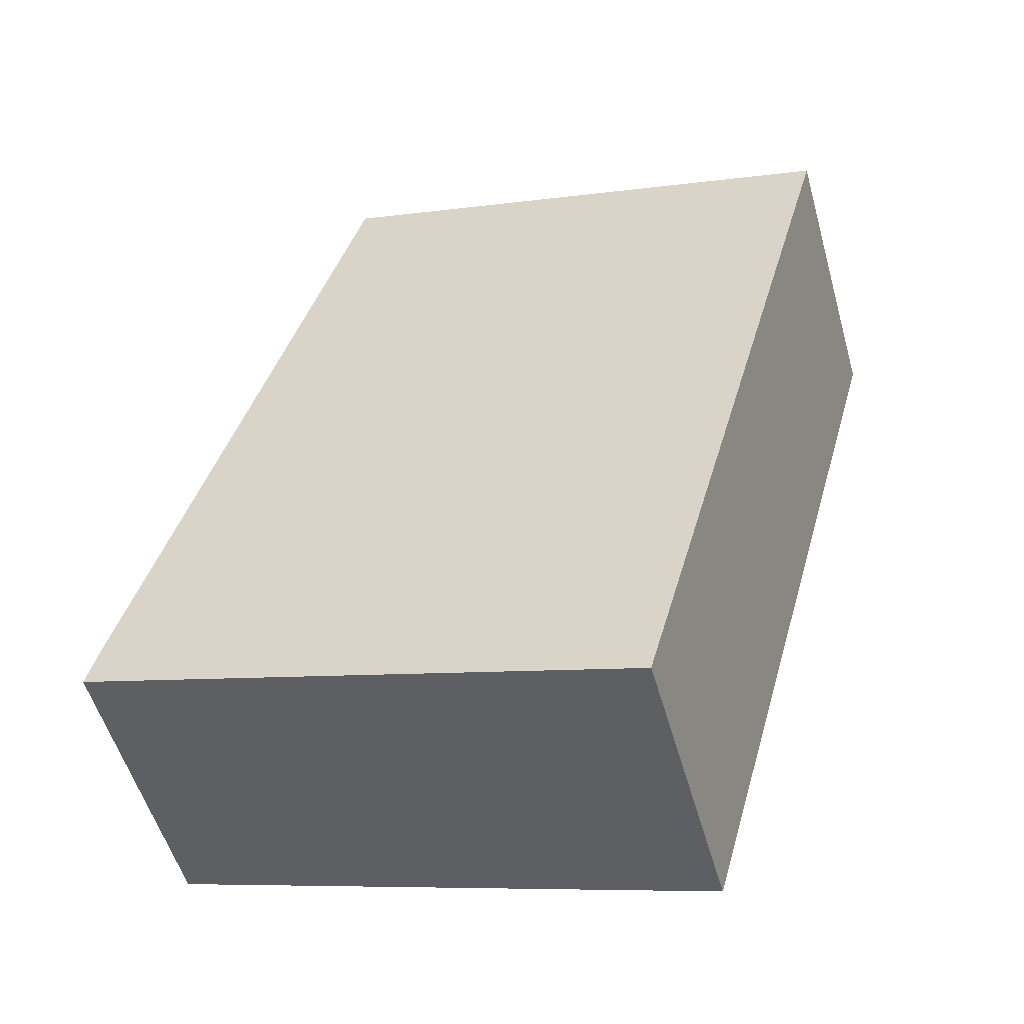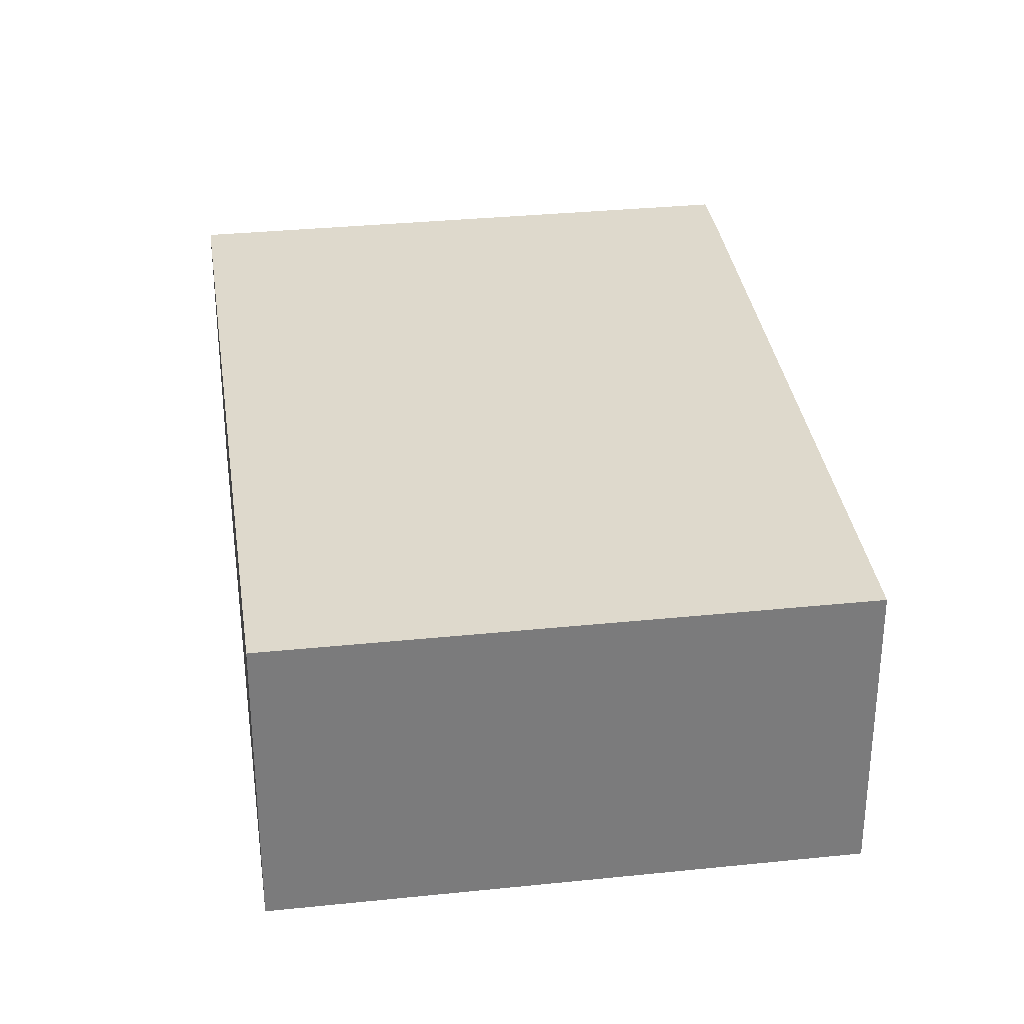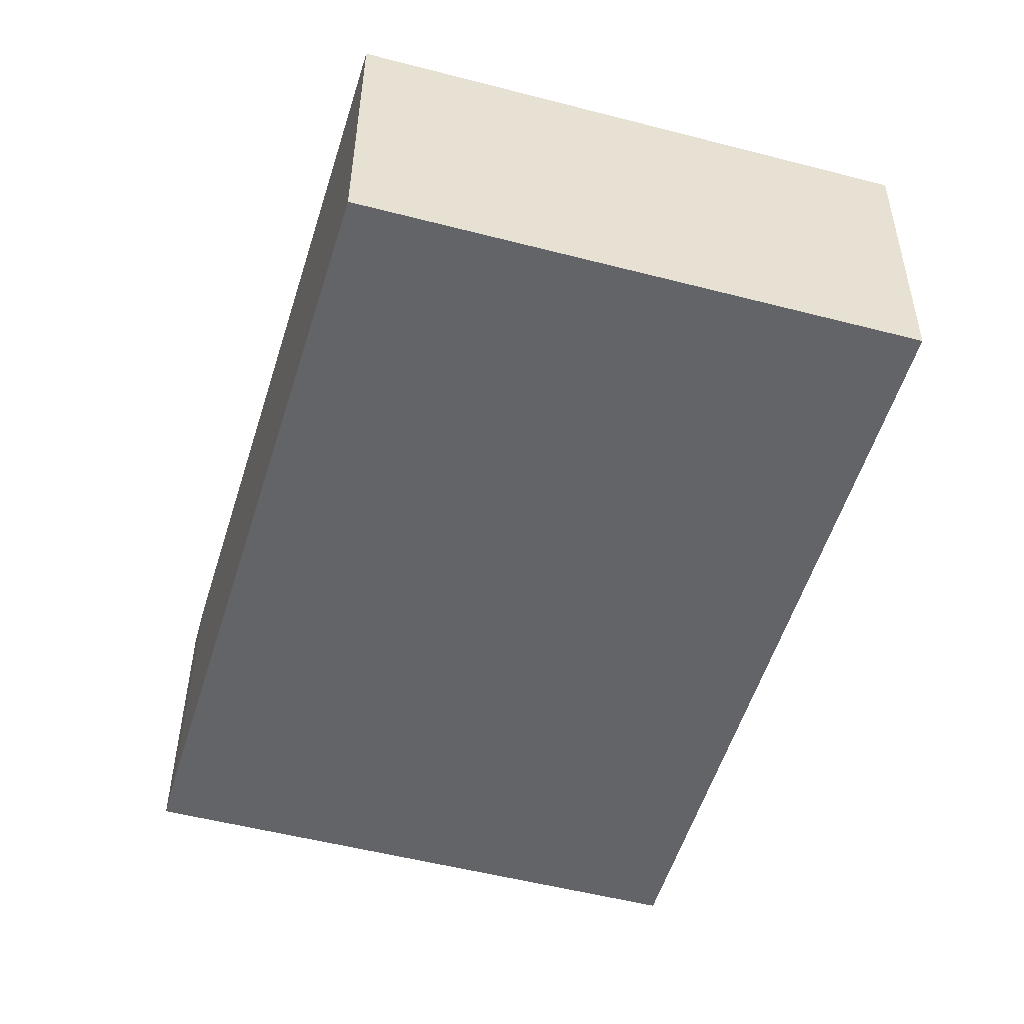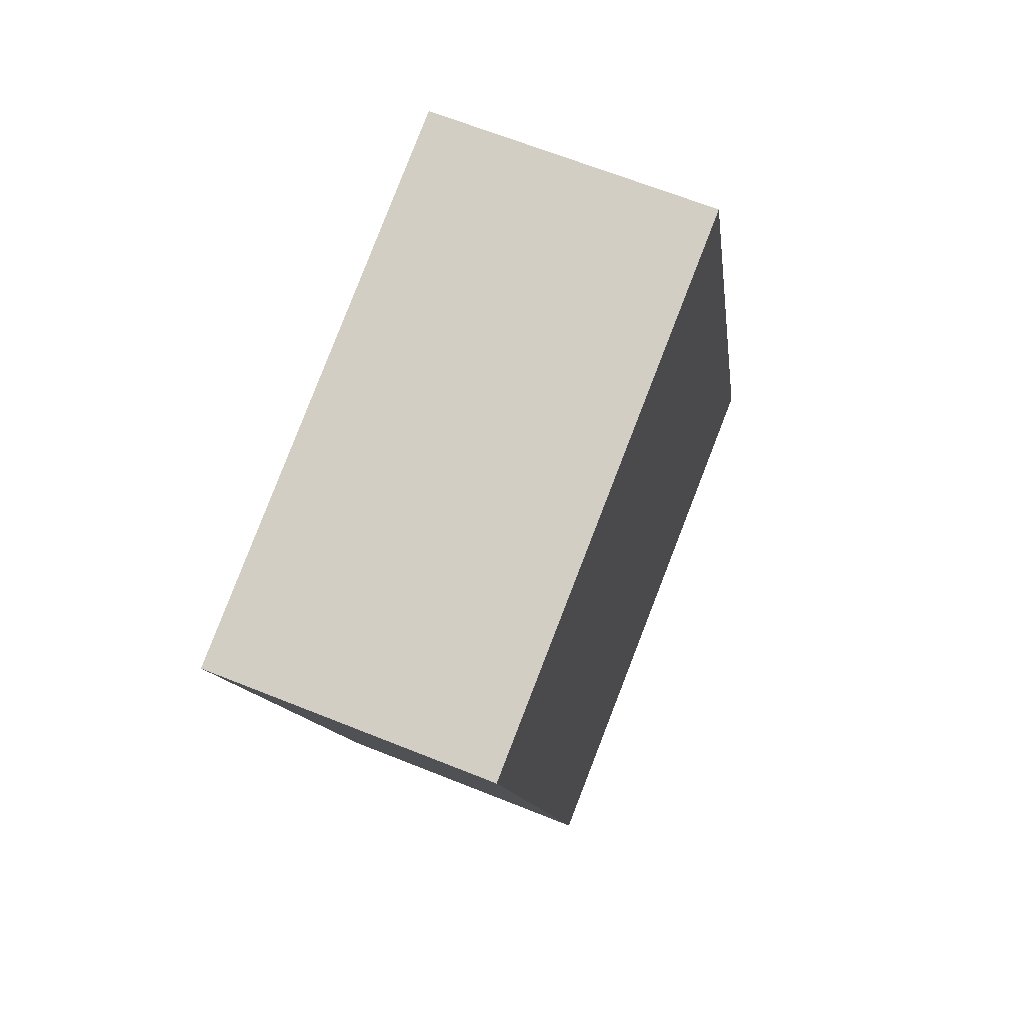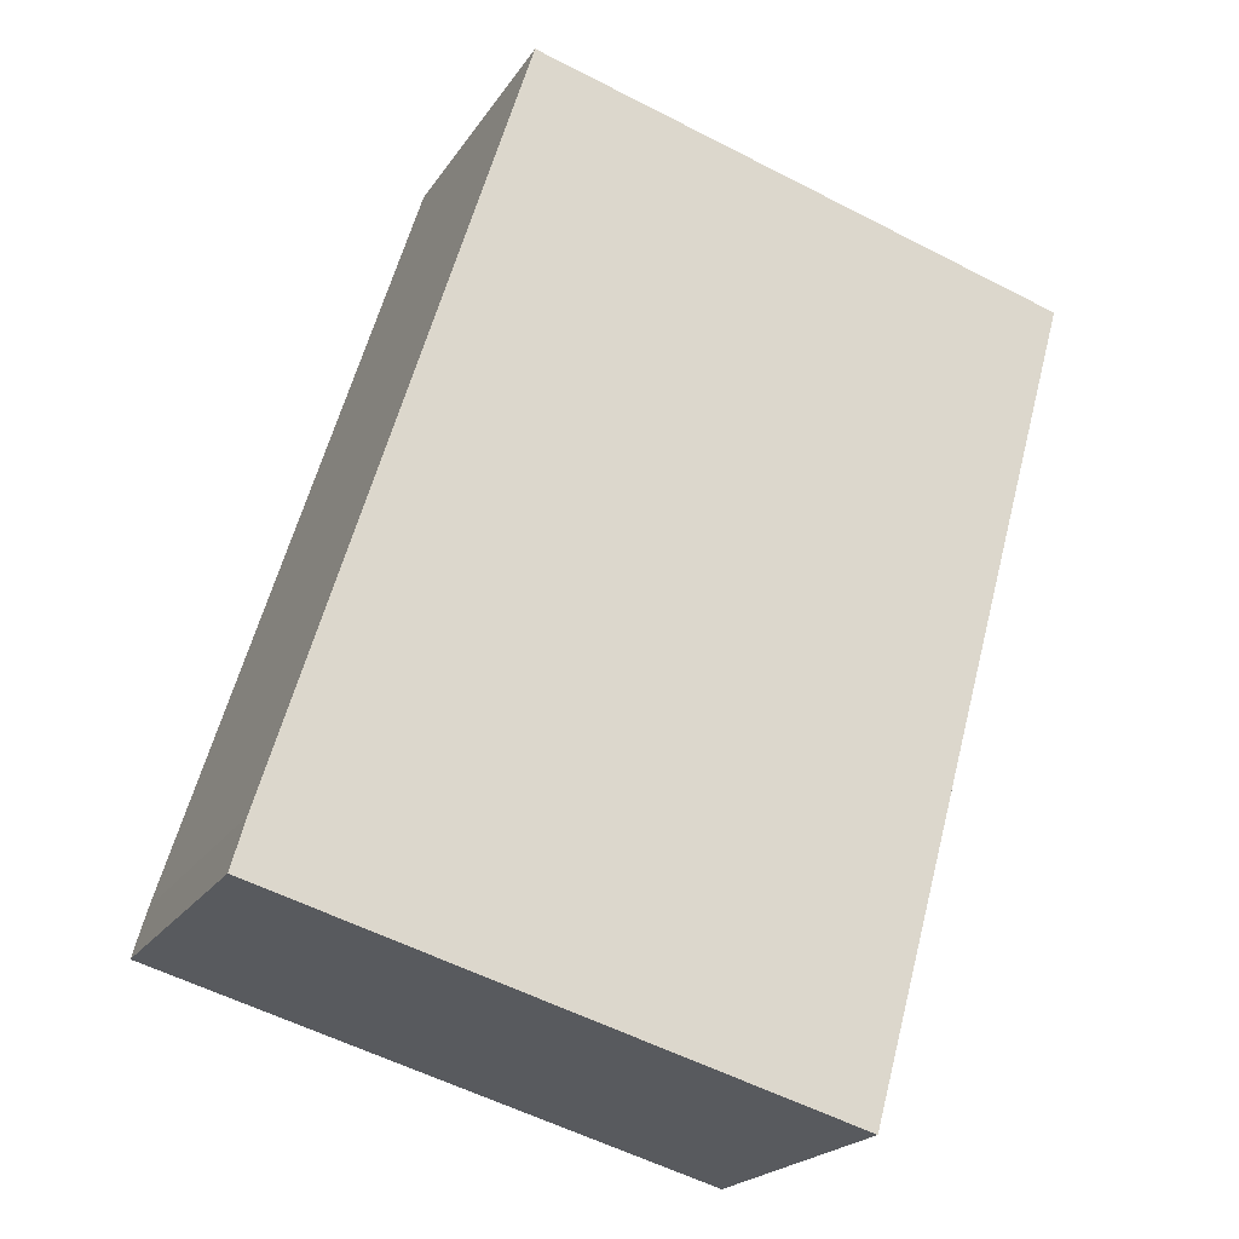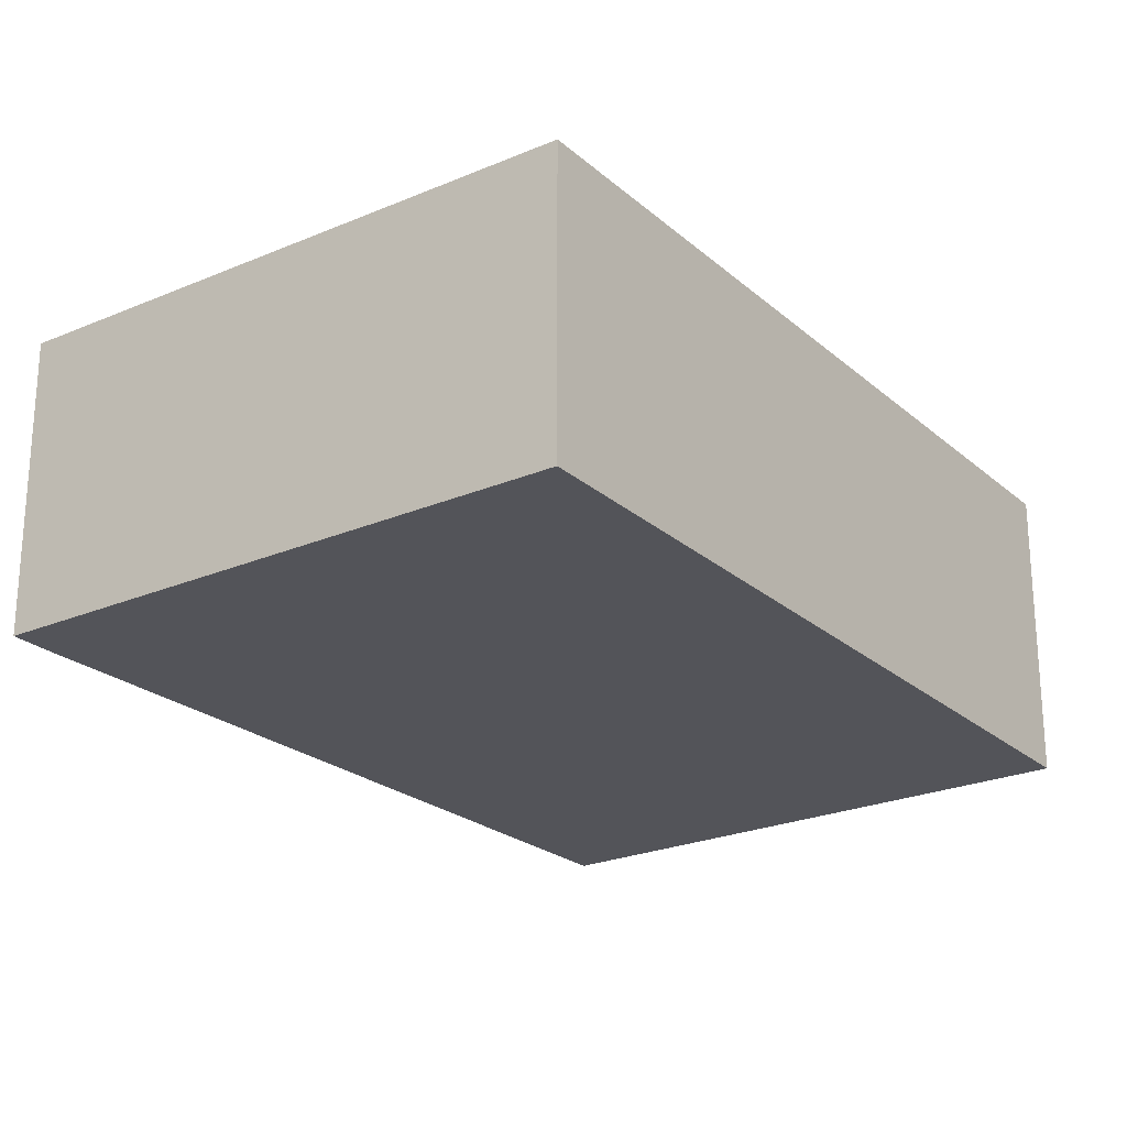
<metadata>
{"format":"obj","ext":"obj","renderer":"f3d","projection":"perspective","resolution":1024,"background":"white","views":[{"elev":-53.5,"azim":-164.3,"up":"+Z"},{"elev":32.0,"azim":-23.9,"up":"+Y"},{"elev":38.8,"azim":-179.6,"up":"+Z"},{"elev":65.0,"azim":-67.9,"up":"+Z"},{"elev":-21.4,"azim":155.8,"up":"+Z"},{"elev":-23.9,"azim":-160.2,"up":"+Y"}]}
</metadata>
<code>
v  4.163 2.226 1.162
v  0.349 2.226 -1.251
v  0 2.226 1.363e-16
v  1.732 2.226 -6.205
v  5.937 2.226 -4.639
v  6.038 2.226 -5.003
v  6.038 3.063e-16 -5.003
v  1.732 3.799e-16 -6.205
v  0.349 7.66e-17 -1.251
v  0 0 0
v  4.163 -7.115e-17 1.162
v  5.937 2.841e-16 -4.639
g defaultobject
f 1 2 3
f 2 1 4
f 4 1 5
f 4 5 6
f 7 4 6
f 4 7 8
f 8 2 4
f 2 8 9
f 2 9 3
f 3 9 10
f 10 1 3
f 1 10 11
f 12 6 5
f 6 12 7
f 11 5 1
f 5 11 12
f 9 11 10
f 11 9 8
f 11 8 12
f 12 8 7

</code>
